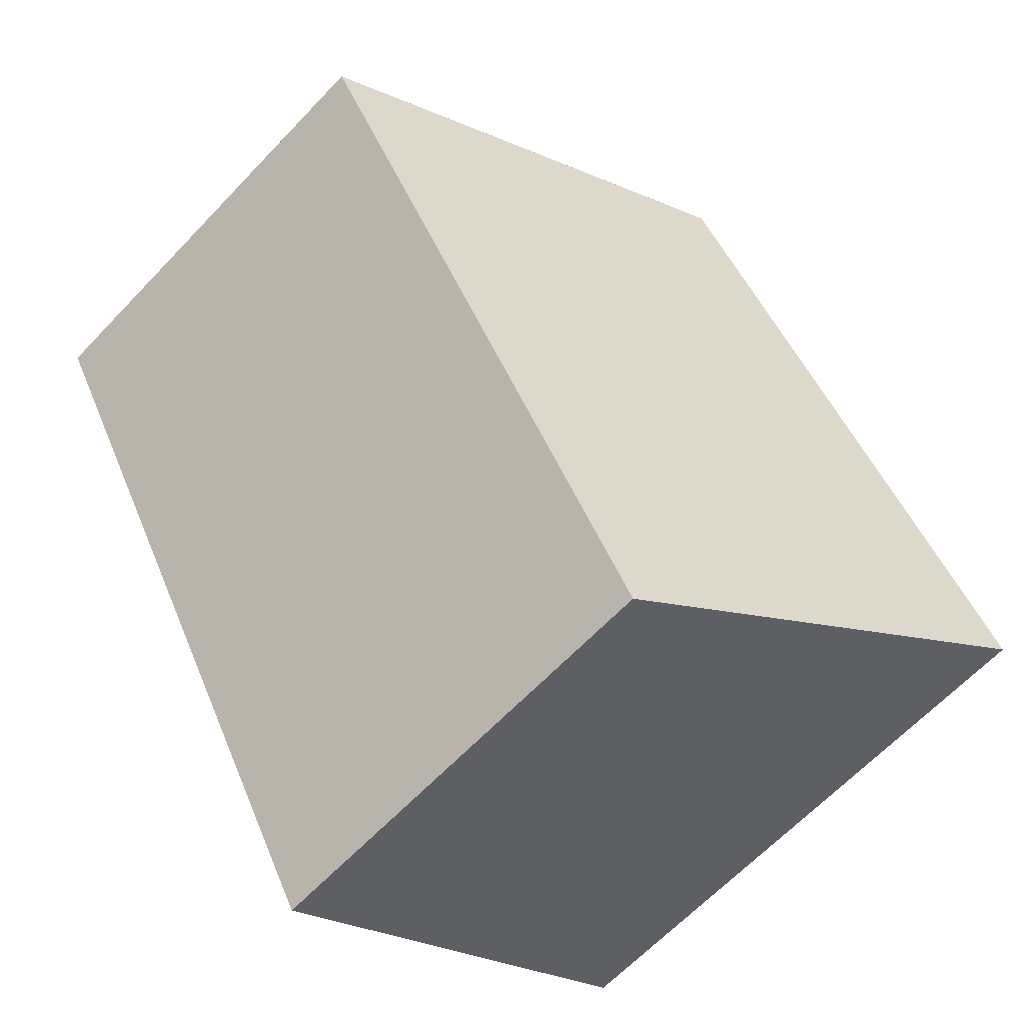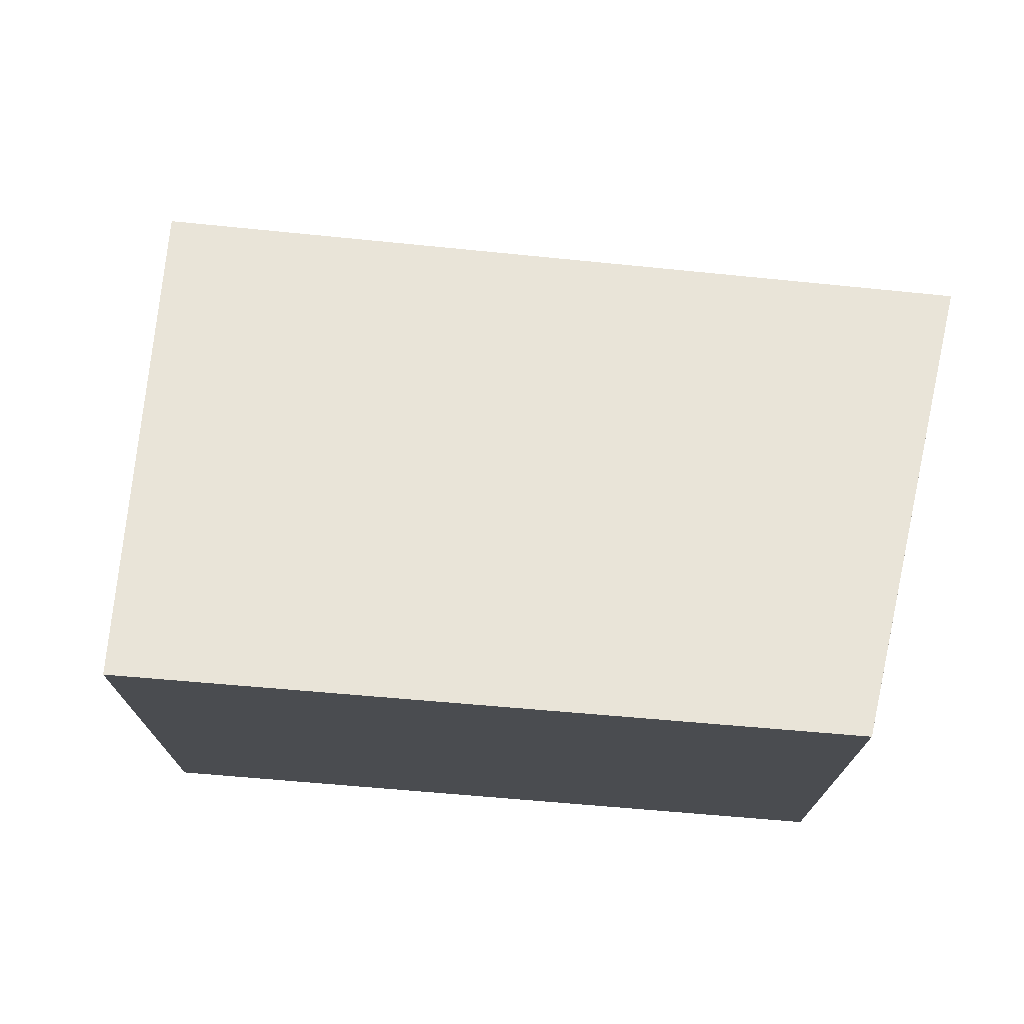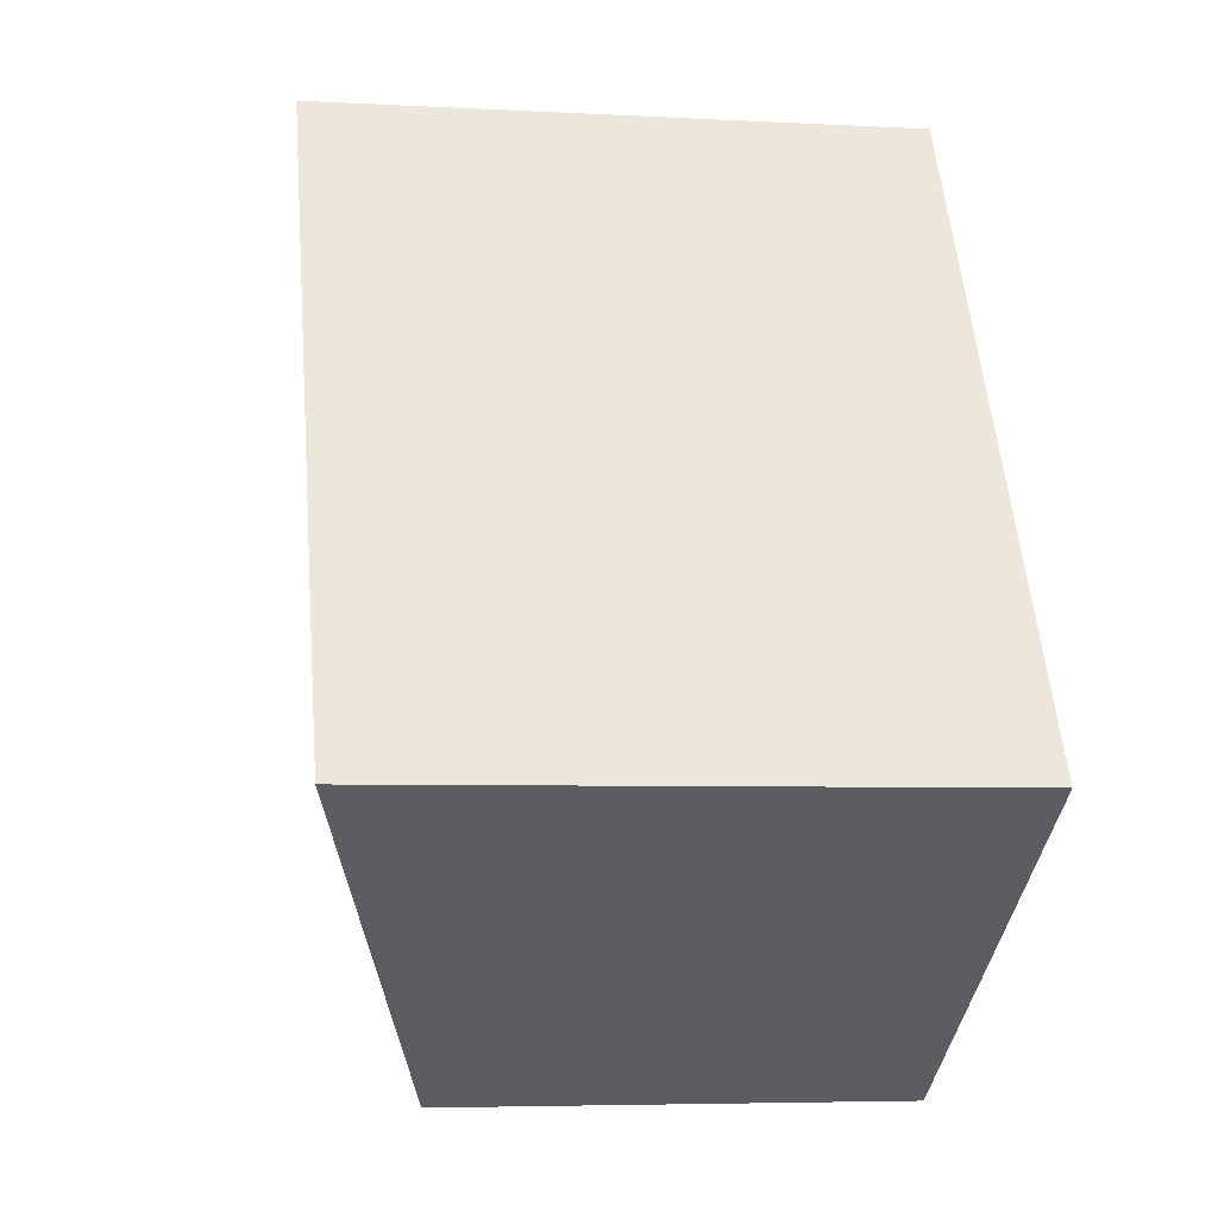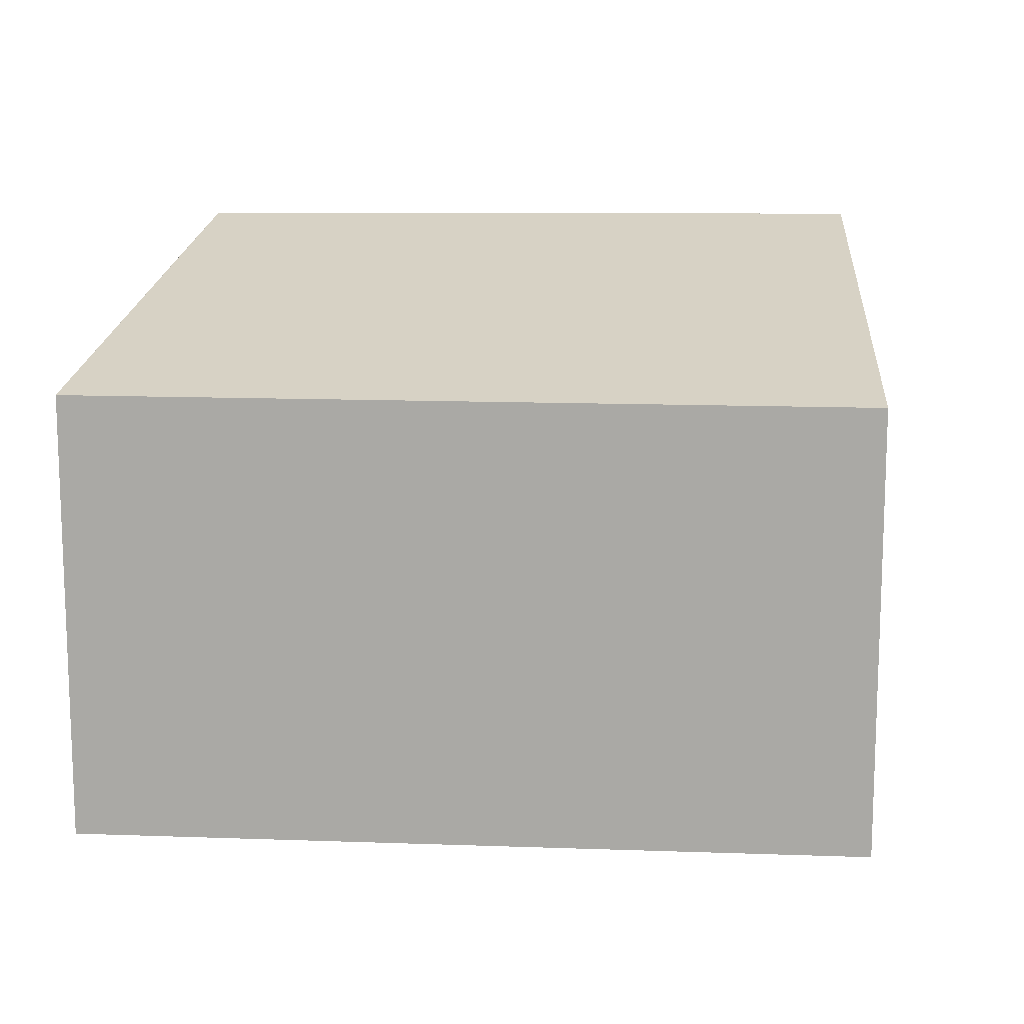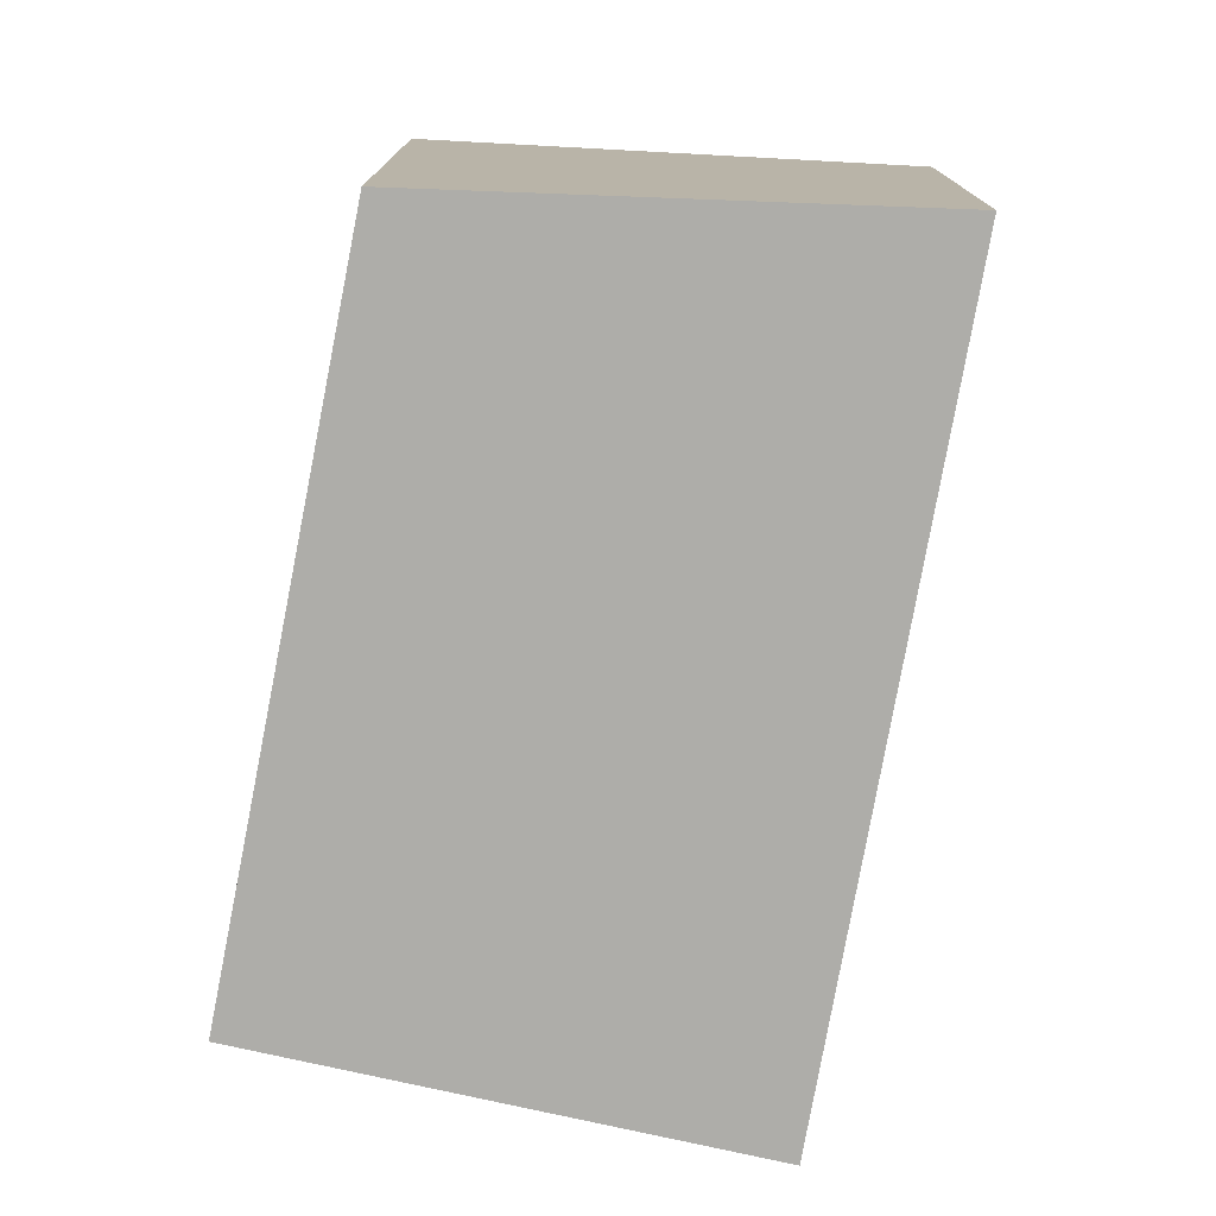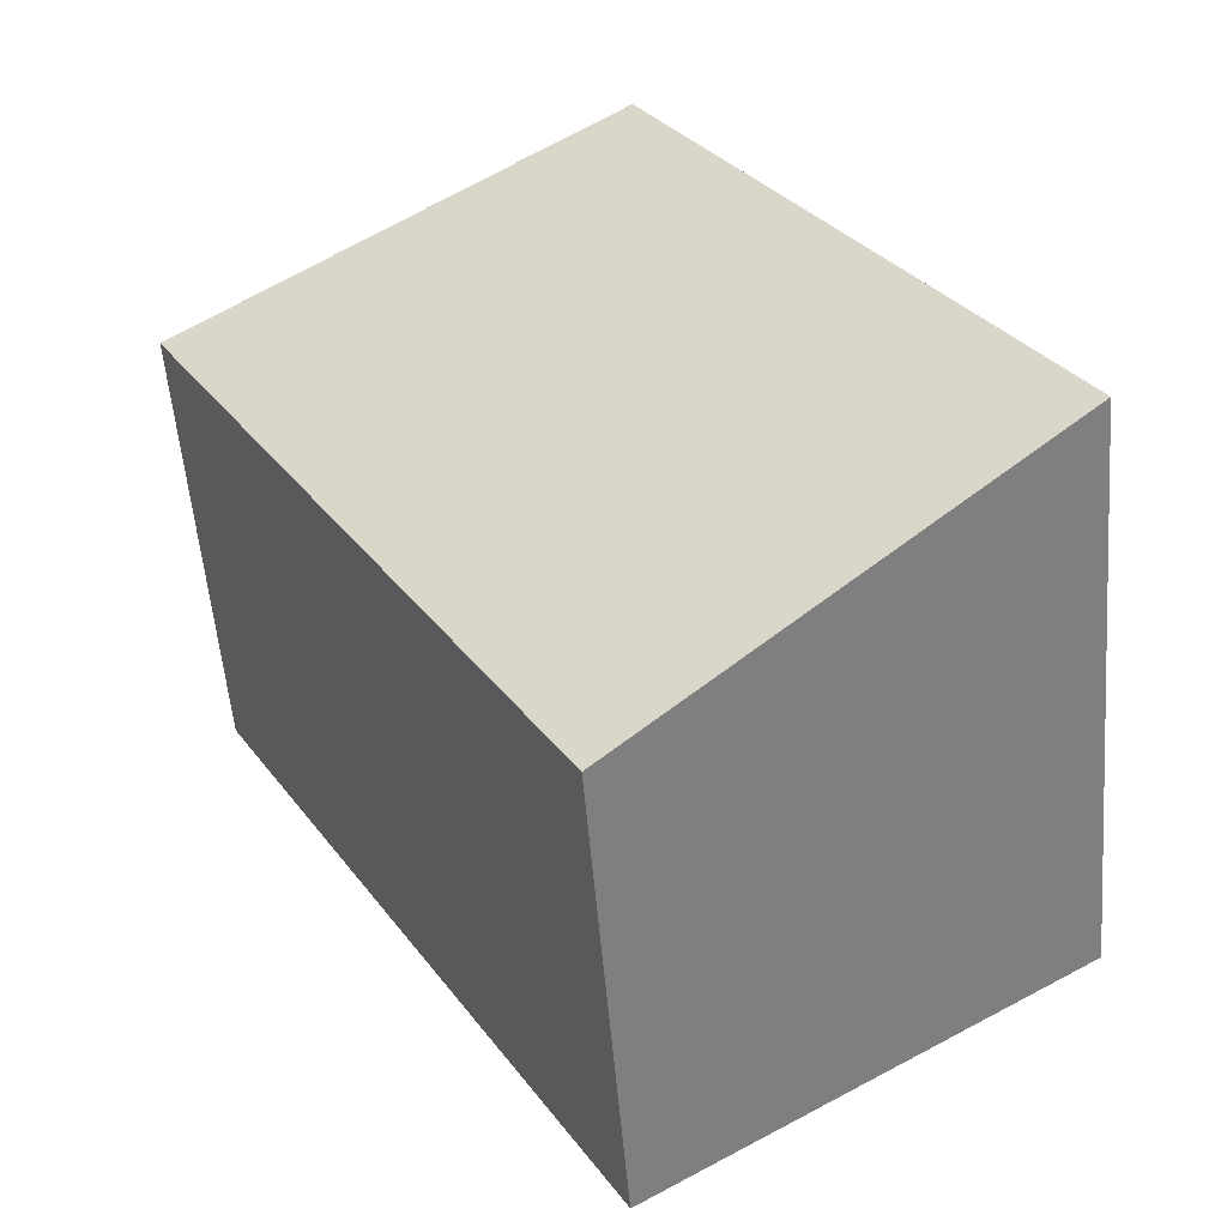
<metadata>
{"format":"obj","ext":"obj","renderer":"f3d","projection":"perspective","resolution":1024,"background":"white","views":[{"elev":-64.4,"azim":136.5,"up":"+Z"},{"elev":74.9,"azim":-54.1,"up":"+Y"},{"elev":-5.1,"azim":-99.8,"up":"+Z"},{"elev":13.8,"azim":124.6,"up":"+Y"},{"elev":-77.1,"azim":20.0,"up":"+Y"},{"elev":-55.3,"azim":-175.3,"up":"+Z"}]}
</metadata>
<code>
v  0 4.848 2.969e-16
v  6.601 3.804 3.048
v  3.53 3.804 -2.263
v  3.099 4.815 5.103
v  6.896 3.804 3.559
v  3.909 4.6 4.774
v  0 0 0
v  3.53 1.386e-16 -2.263
v  3.099 -3.125e-16 5.103
v  6.896 -2.179e-16 3.559
v  3.909 -2.923e-16 4.774
v  6.601 -1.866e-16 3.048
g defaultobject
f 1 2 3
f 2 1 4
f 2 4 5
f 5 4 6
f 3 7 1
f 7 3 8
f 7 4 1
f 4 7 9
f 9 6 4
f 6 9 5
f 5 9 10
f 10 9 11
f 2 8 3
f 8 2 5
f 8 5 12
f 12 5 10
f 12 7 8
f 7 12 9
f 9 12 10
f 9 10 11

</code>
